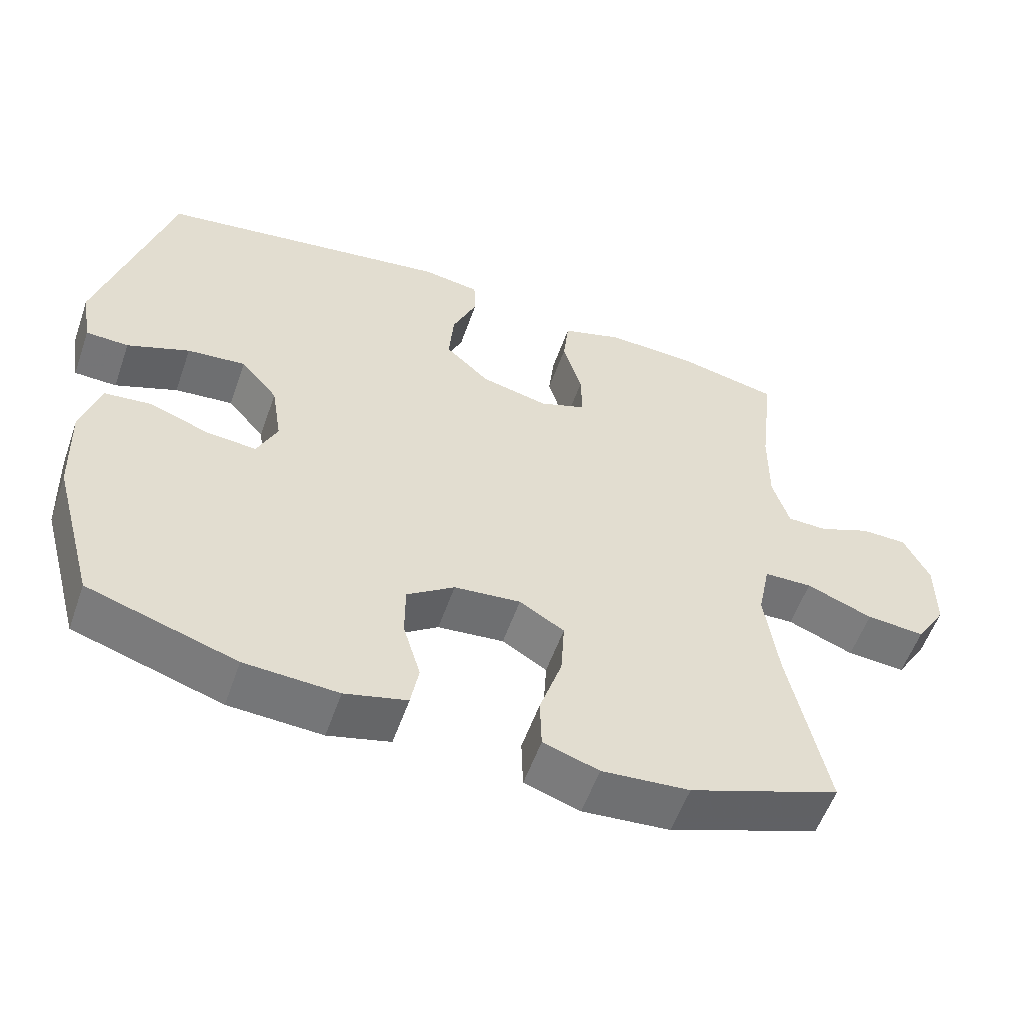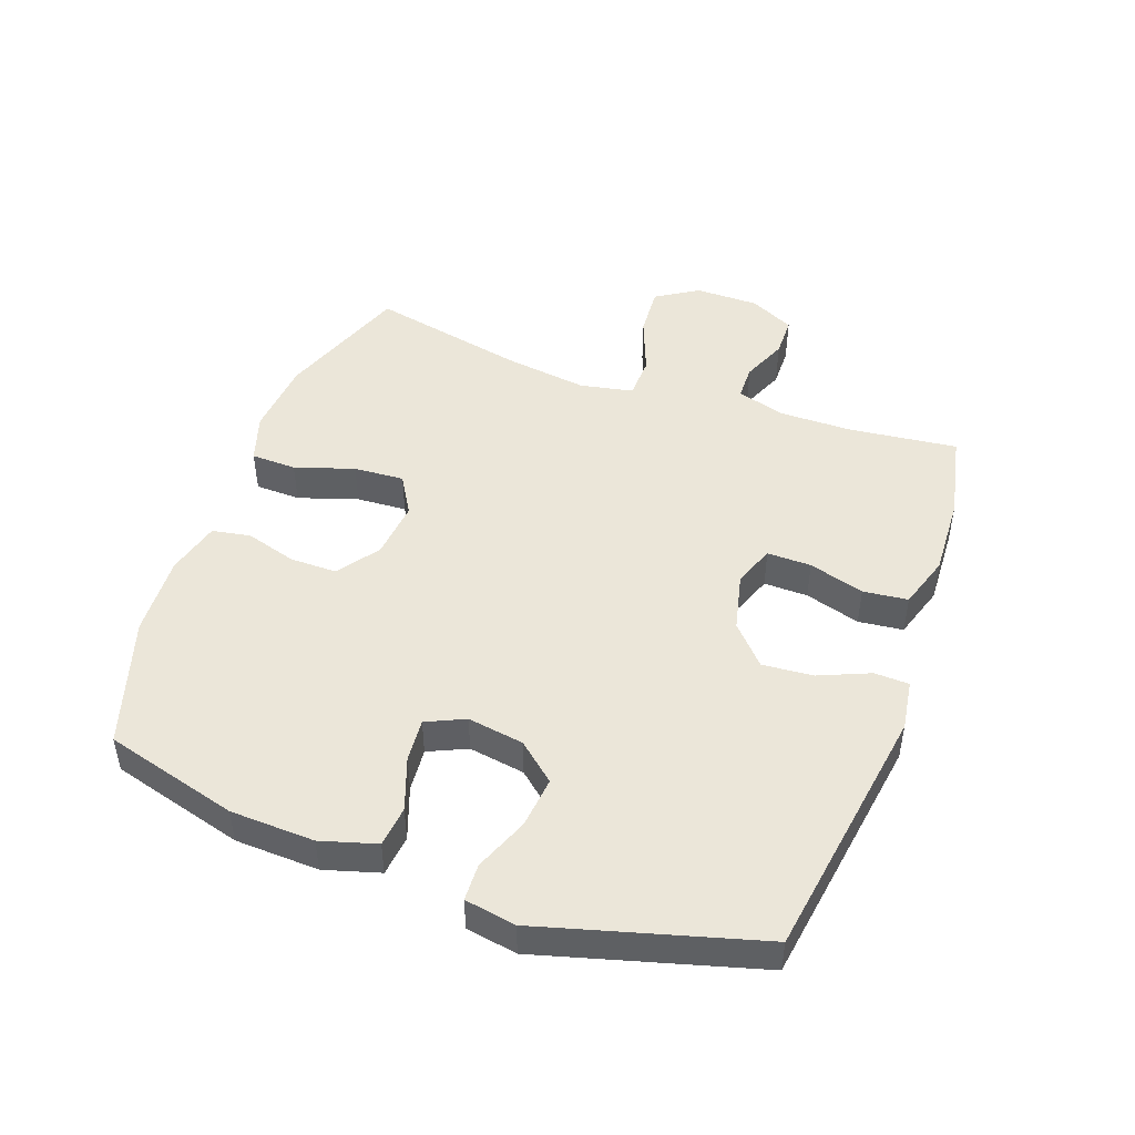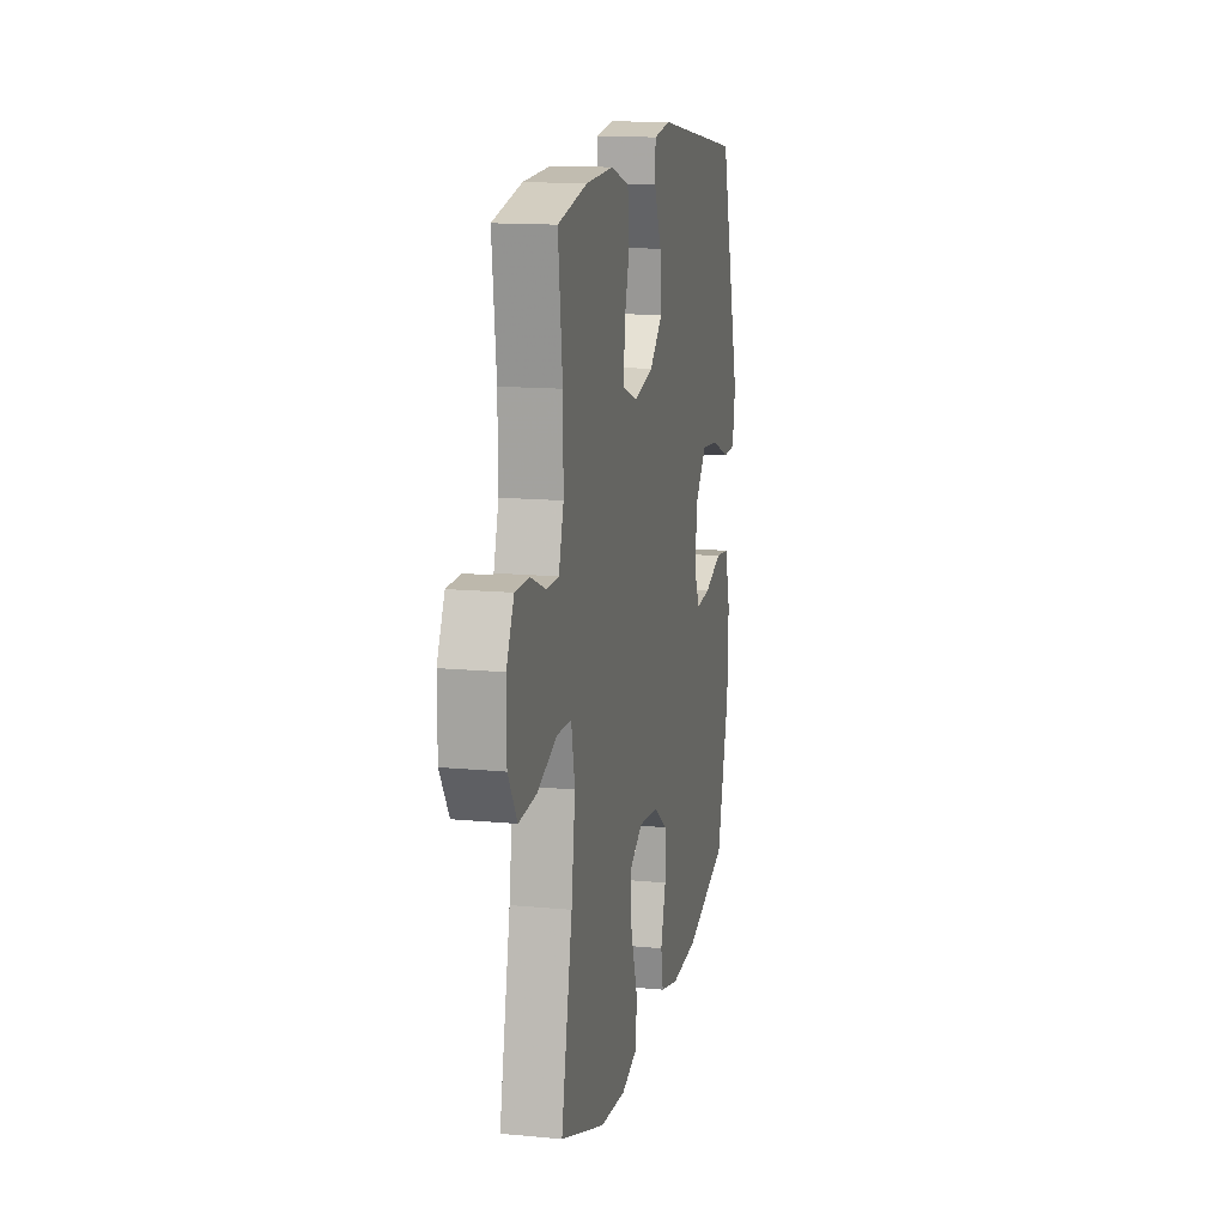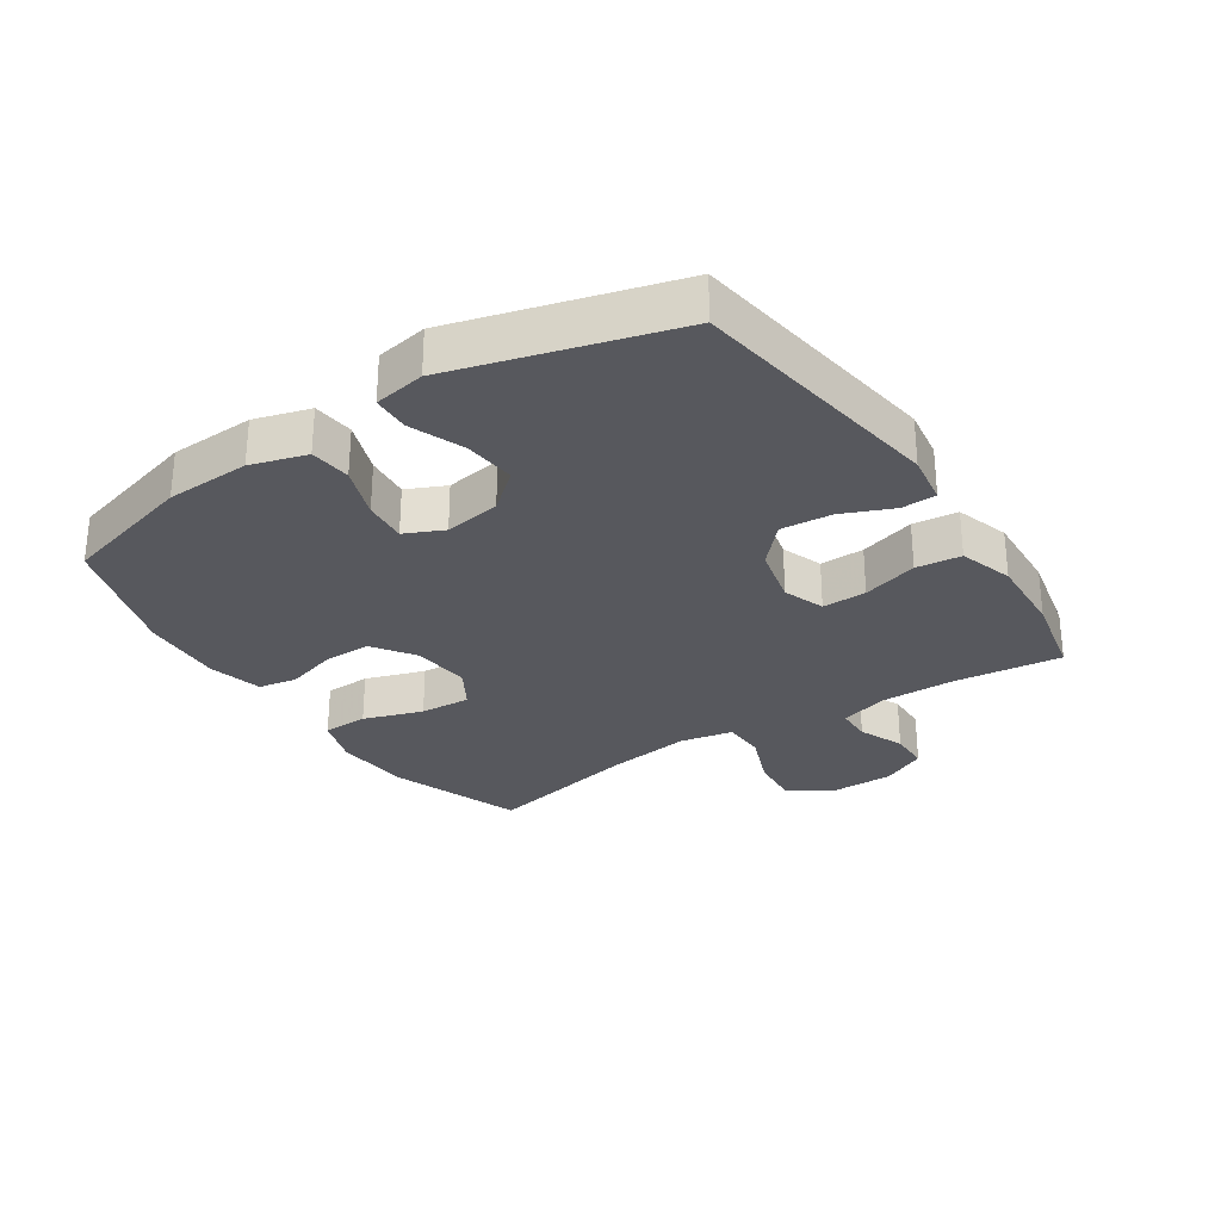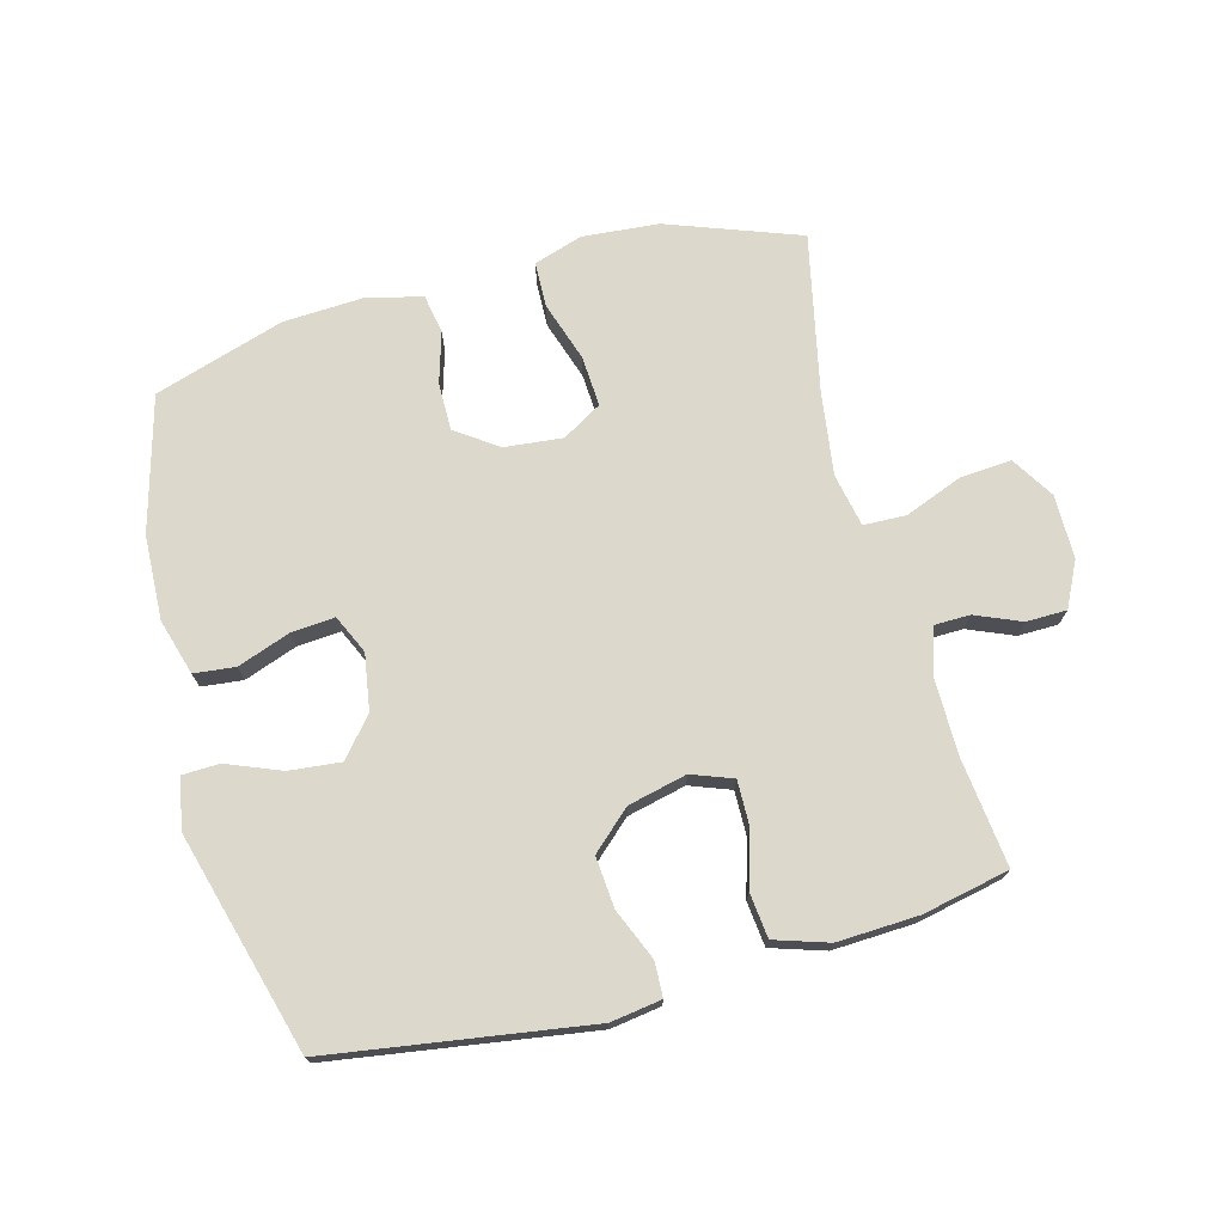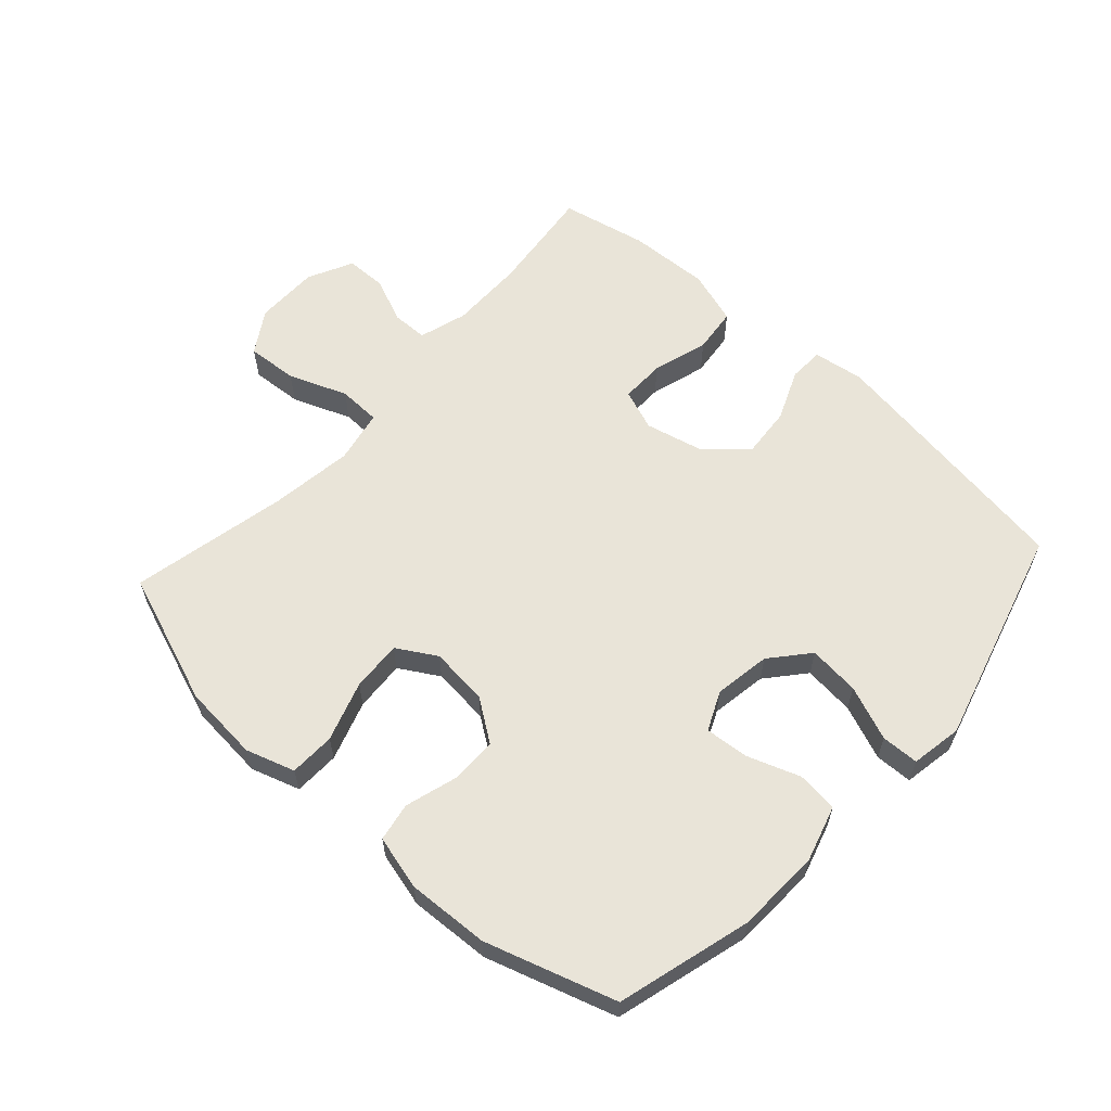
<metadata>
{"format":"obj","ext":"obj","renderer":"f3d","projection":"perspective","resolution":1024,"background":"white","views":[{"elev":-56.1,"azim":-19.3,"up":"+Z"},{"elev":47.5,"azim":-70.1,"up":"+Y"},{"elev":14.0,"azim":102.0,"up":"+Z"},{"elev":-28.9,"azim":-56.5,"up":"+Y"},{"elev":72.7,"azim":-14.9,"up":"+Y"},{"elev":60.6,"azim":-137.7,"up":"+Y"}]}
</metadata>
<code>
v -0.5 0.07 -0.5
v -0.558 0.07 -0.288
v -0.563 0.07 -0.155
v -0.537 0.07 -0.067
v -0.472 0.07 -0.06
v -0.389 0.07 -0.09
v -0.32 0.07 -0.096
v -0.292 0.07 -0.035
v -0.306 0.07 0.054
v -0.357 0.07 0.114
v -0.438 0.07 0.106
v -0.524 0.07 0.072
v -0.583 0.07 0.074
v -0.597 0.07 0.155
v -0.5 0.07 0.5
v -0.091 0.07 0.561
v -0.011 0.07 0.549
v -0.009 0.07 0.494
v -0.043 0.07 0.414
v -0.05 0.07 0.333
v 0.011 0.07 0.277
v 0.104 0.07 0.255
v 0.169 0.07 0.279
v 0.168 0.07 0.349
v 0.142 0.07 0.437
v 0.15 0.07 0.508
v 0.235 0.07 0.535
v 0.363 0.07 0.529
v 0.5 0.07 0.5
v 0.48 0.07 0.329
v 0.479 0.07 0.211
v 0.502 0.07 0.135
v 0.558 0.07 0.134
v 0.63 0.07 0.164
v 0.694 0.07 0.163
v 0.729 0.07 0.092
v 0.729 0.07 -0.009
v 0.687 0.07 -0.076
v 0.606 0.07 -0.07
v 0.514 0.07 -0.034
v 0.447 0.07 -0.036
v 0.43 0.07 -0.12
v 0.448 0.07 -0.252
v 0.5 0.07 -0.5
v 0.291 0.07 -0.576
v 0.17 0.07 -0.586
v 0.093 0.07 -0.561
v 0.091 0.07 -0.489
v 0.122 0.07 -0.395
v 0.127 0.07 -0.315
v 0.065 0.07 -0.278
v -0.027 0.07 -0.287
v -0.093 0.07 -0.333
v -0.093 0.07 -0.408
v -0.069 0.07 -0.489
v -0.08 0.07 -0.55
v -0.166 0.07 -0.572
v -0.295 0.07 -0.565
v -0.5 0 -0.5
v -0.558 0 -0.288
v -0.563 0 -0.155
v -0.537 0 -0.067
v -0.472 0 -0.06
v -0.389 0 -0.09
v -0.32 0 -0.096
v -0.292 0 -0.035
v -0.306 0 0.054
v -0.357 0 0.114
v -0.438 0 0.106
v -0.524 0 0.072
v -0.583 0 0.074
v -0.597 0 0.155
v -0.5 0 0.5
v -0.091 0 0.561
v -0.011 0 0.549
v -0.009 0 0.494
v -0.043 0 0.414
v -0.05 0 0.333
v 0.011 0 0.277
v 0.104 0 0.255
v 0.169 0 0.279
v 0.168 0 0.349
v 0.142 0 0.437
v 0.15 0 0.508
v 0.235 0 0.535
v 0.363 0 0.529
v 0.5 0 0.5
v 0.48 0 0.329
v 0.479 0 0.211
v 0.502 0 0.135
v 0.558 0 0.134
v 0.63 0 0.164
v 0.694 0 0.163
v 0.729 0 0.092
v 0.729 0 -0.009
v 0.687 0 -0.076
v 0.606 0 -0.07
v 0.514 0 -0.034
v 0.447 0 -0.036
v 0.43 0 -0.12
v 0.448 0 -0.252
v 0.5 0 -0.5
v 0.291 0 -0.576
v 0.17 0 -0.586
v 0.093 0 -0.561
v 0.091 0 -0.489
v 0.122 0 -0.395
v 0.127 0 -0.315
v 0.065 0 -0.278
v -0.027 0 -0.287
v -0.093 0 -0.333
v -0.093 0 -0.408
v -0.069 0 -0.489
v -0.08 0 -0.55
v -0.166 0 -0.572
v -0.295 0 -0.565
f 4 5 6
f 3 4 6
f 2 3 6
f 1 2 6
f 58 1 6
f 57 58 6
f 56 57 6
f 55 56 6
f 54 55 6
f 53 54 6 7
f 52 53 7 8
f 51 52 8 9
f 50 51 9 10
f 47 48 49
f 46 47 49
f 45 46 49
f 44 45 49
f 43 44 49
f 42 43 49 50
f 41 42 50 10
f 38 39 40
f 37 38 40
f 36 37 40
f 35 36 40
f 34 35 40
f 33 34 40
f 40 41 10
f 33 40 10
f 32 33 10
f 28 29 30
f 27 28 30
f 26 27 30
f 25 26 30
f 24 25 30
f 23 24 30 31
f 22 23 31 32
f 17 18 19
f 16 17 19
f 15 16 19
f 14 15 19
f 13 14 19
f 12 13 19
f 11 12 19
f 10 11 19 20
f 21 22 32 10
f 10 20 21
f 64 63 62
f 64 62 61
f 64 61 60
f 64 60 59
f 64 59 116
f 64 116 115
f 64 115 114
f 64 114 113
f 64 113 112
f 65 64 112 111
f 66 65 111 110
f 67 66 110 109
f 68 67 109 108
f 107 106 105
f 107 105 104
f 107 104 103
f 107 103 102
f 107 102 101
f 108 107 101 100
f 68 108 100 99
f 98 97 96
f 98 96 95
f 98 95 94
f 98 94 93
f 98 93 92
f 98 92 91
f 68 99 98
f 68 98 91
f 68 91 90
f 88 87 86
f 88 86 85
f 88 85 84
f 88 84 83
f 88 83 82
f 89 88 82 81
f 90 89 81 80
f 77 76 75
f 77 75 74
f 77 74 73
f 77 73 72
f 77 72 71
f 77 71 70
f 77 70 69
f 78 77 69 68
f 68 90 80 79
f 79 78 68
f 1 59 60 2
f 2 60 61 3
f 3 61 62 4
f 4 62 63 5
f 5 63 64 6
f 6 64 65 7
f 7 65 66 8
f 8 66 67 9
f 9 67 68 10
f 10 68 69 11
f 11 69 70 12
f 12 70 71 13
f 13 71 72 14
f 14 72 73 15
f 15 73 74 16
f 16 74 75 17
f 17 75 76 18
f 18 76 77 19
f 19 77 78 20
f 20 78 79 21
f 21 79 80 22
f 22 80 81 23
f 23 81 82 24
f 24 82 83 25
f 25 83 84 26
f 26 84 85 27
f 27 85 86 28
f 28 86 87 29
f 29 87 88 30
f 30 88 89 31
f 31 89 90 32
f 32 90 91 33
f 33 91 92 34
f 34 92 93 35
f 35 93 94 36
f 36 94 95 37
f 37 95 96 38
f 38 96 97 39
f 39 97 98 40
f 40 98 99 41
f 41 99 100 42
f 42 100 101 43
f 43 101 102 44
f 44 102 103 45
f 45 103 104 46
f 46 104 105 47
f 47 105 106 48
f 48 106 107 49
f 49 107 108 50
f 50 108 109 51
f 51 109 110 52
f 52 110 111 53
f 53 111 112 54
f 54 112 113 55
f 55 113 114 56
f 56 114 115 57
f 57 115 116 58
f 58 116 59 1

</code>
